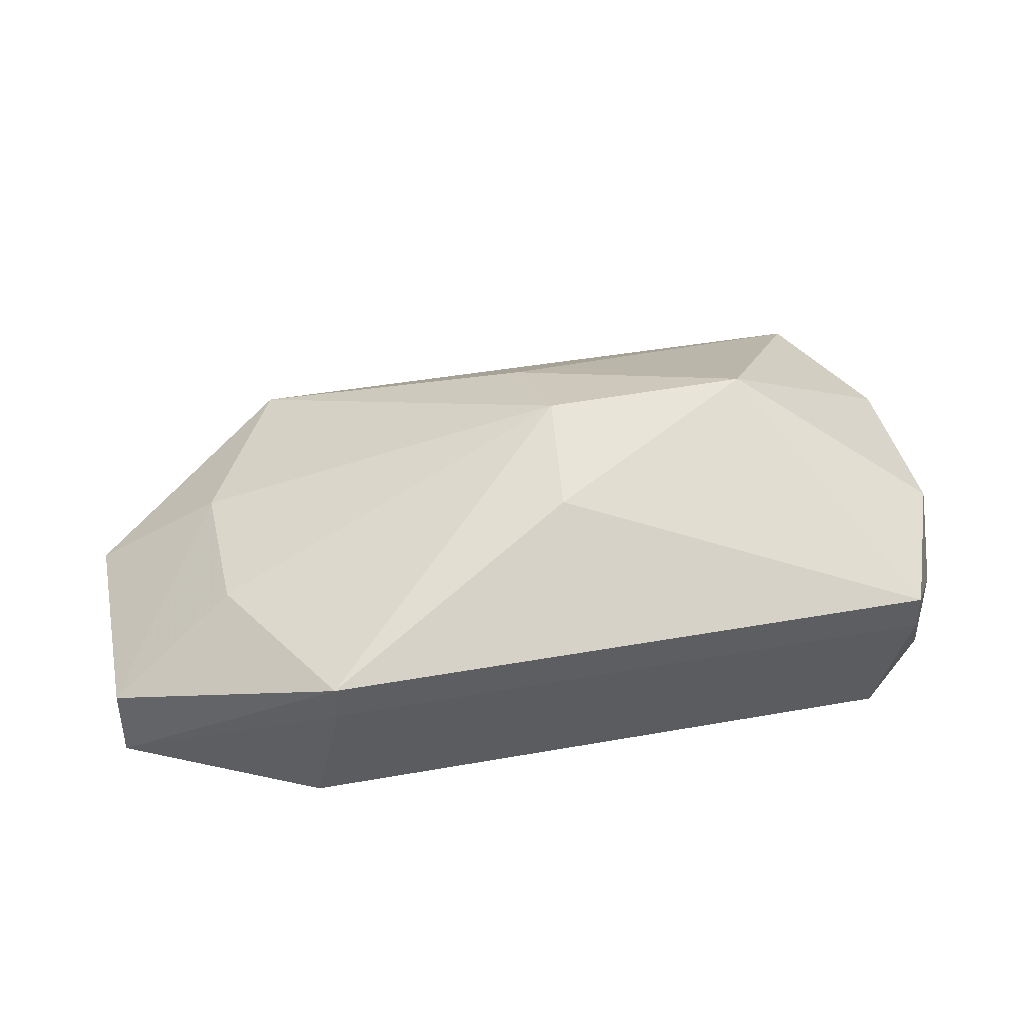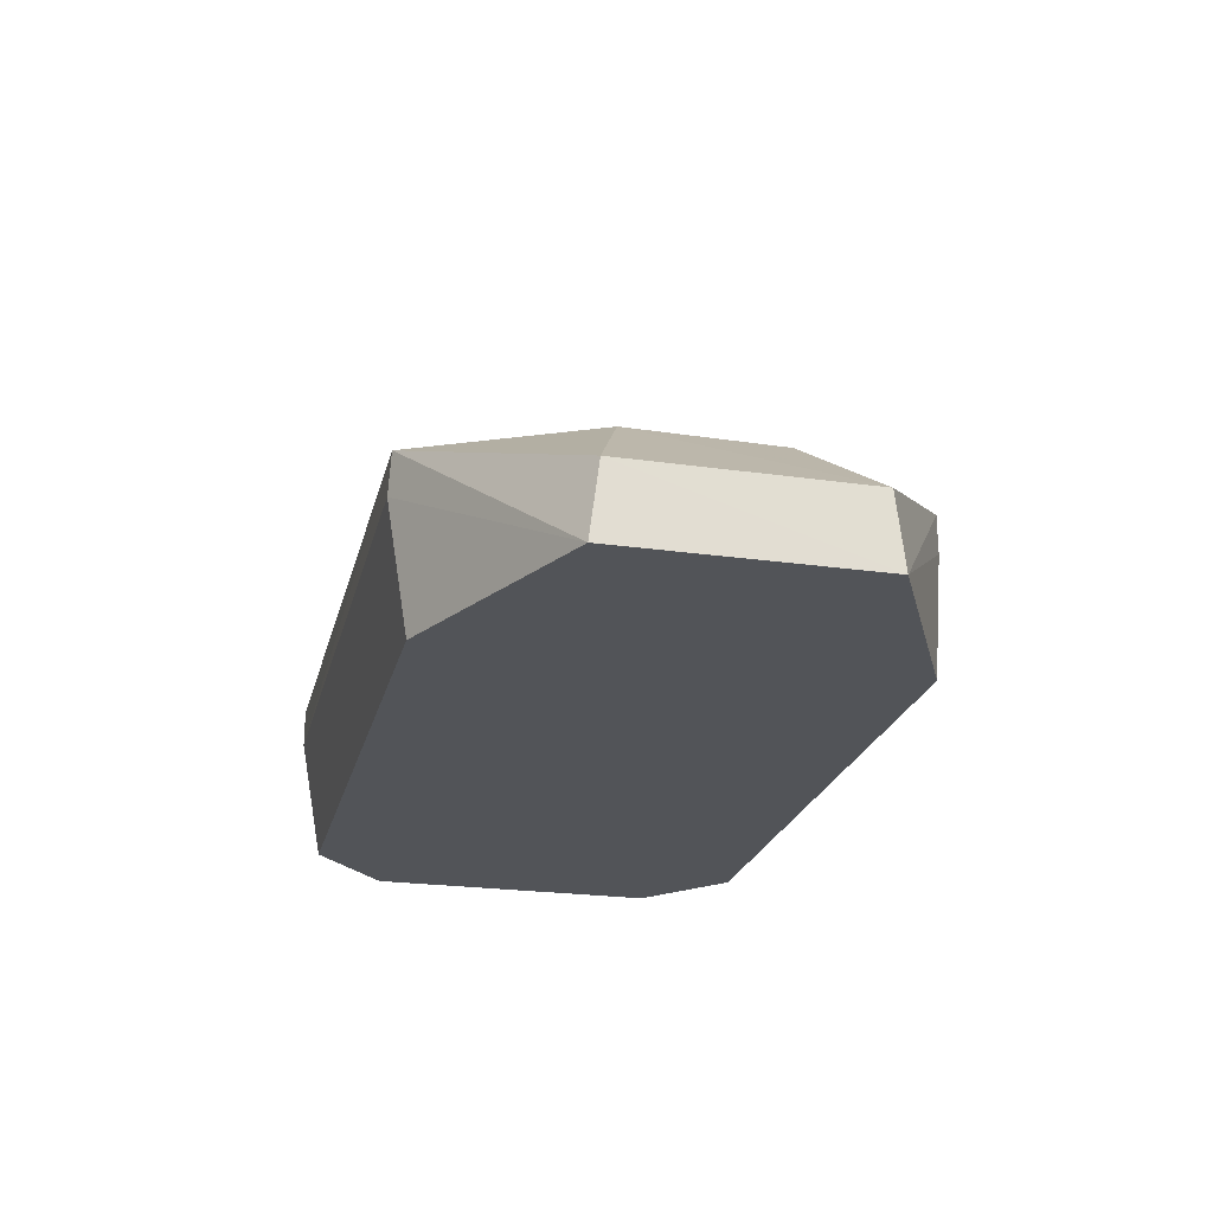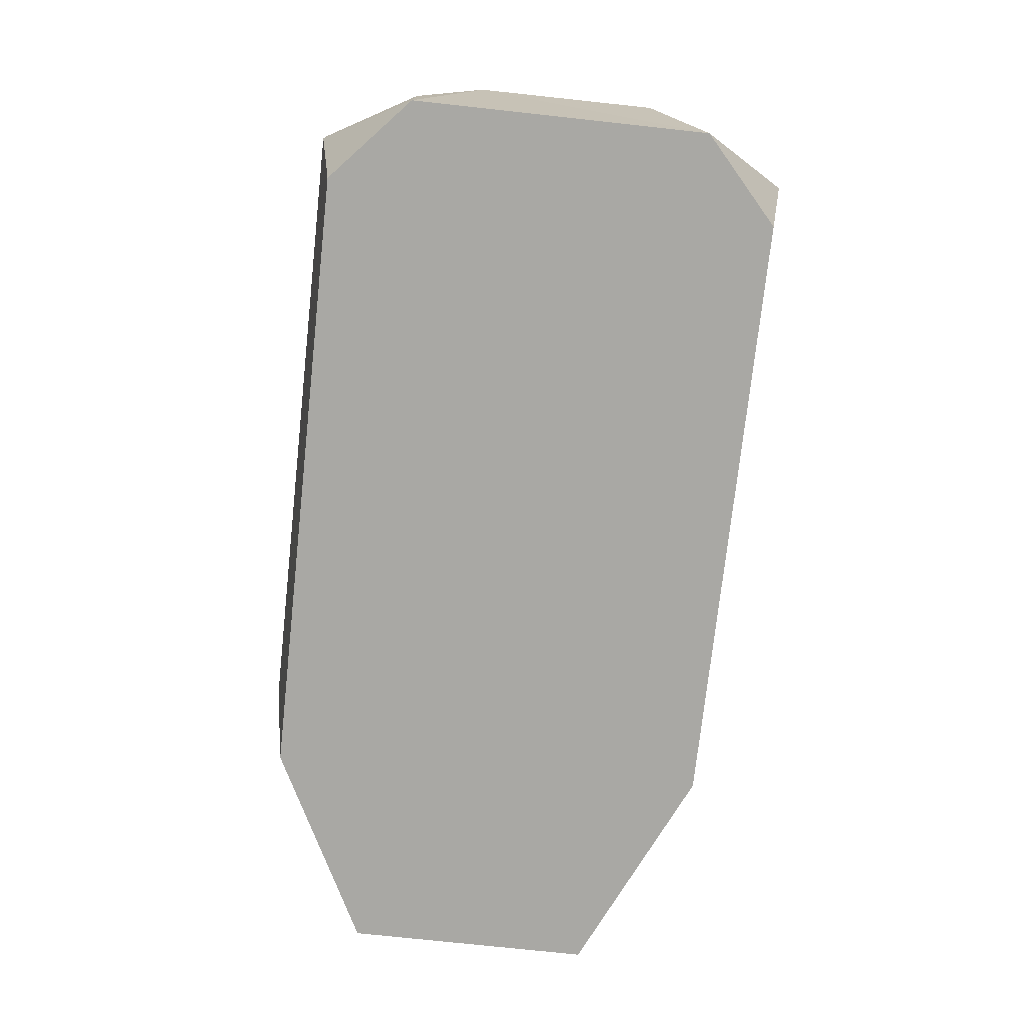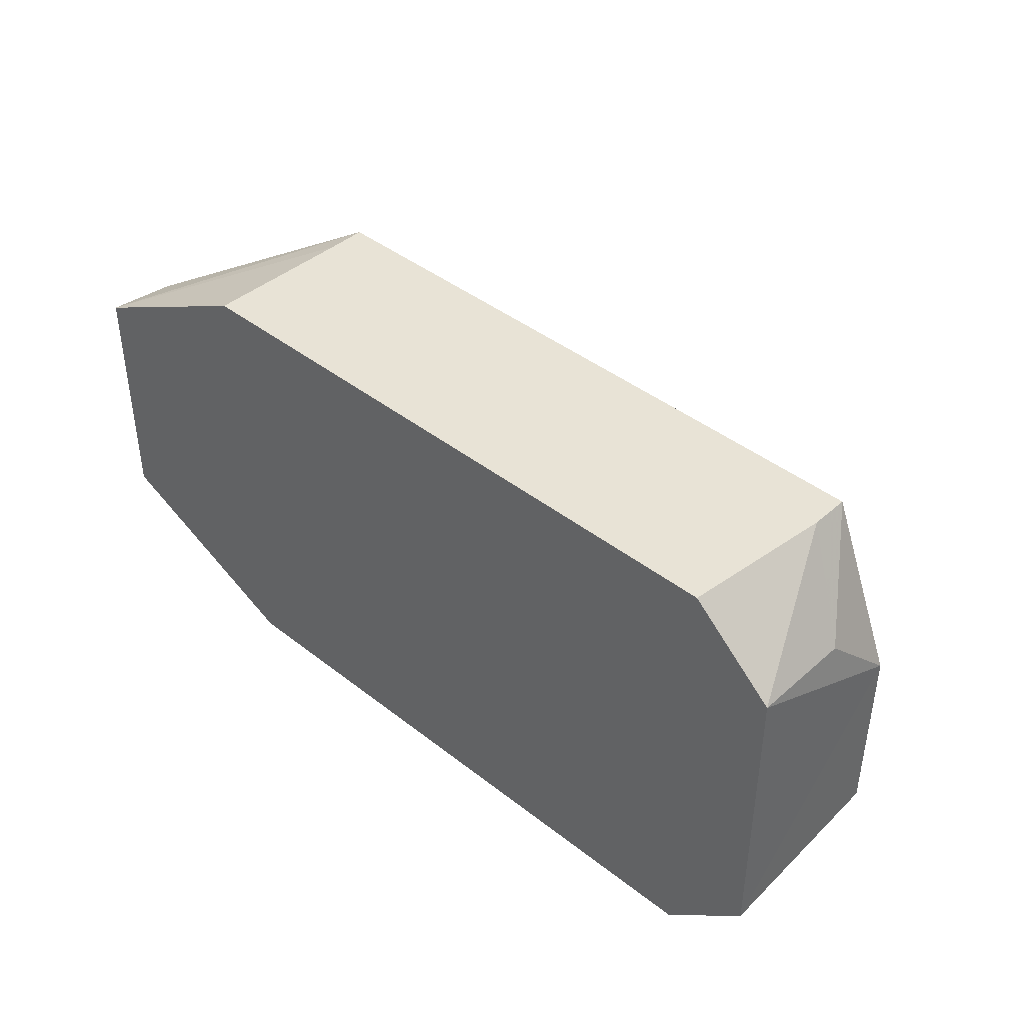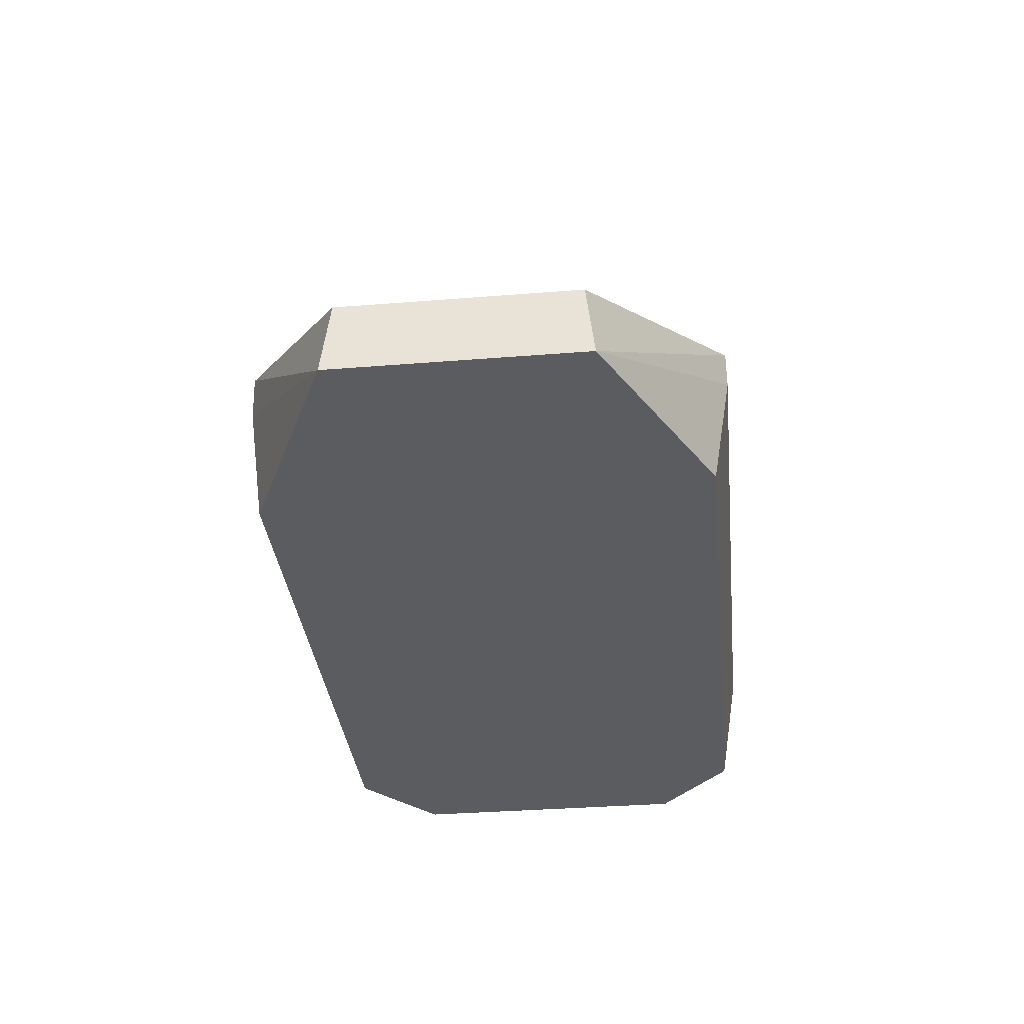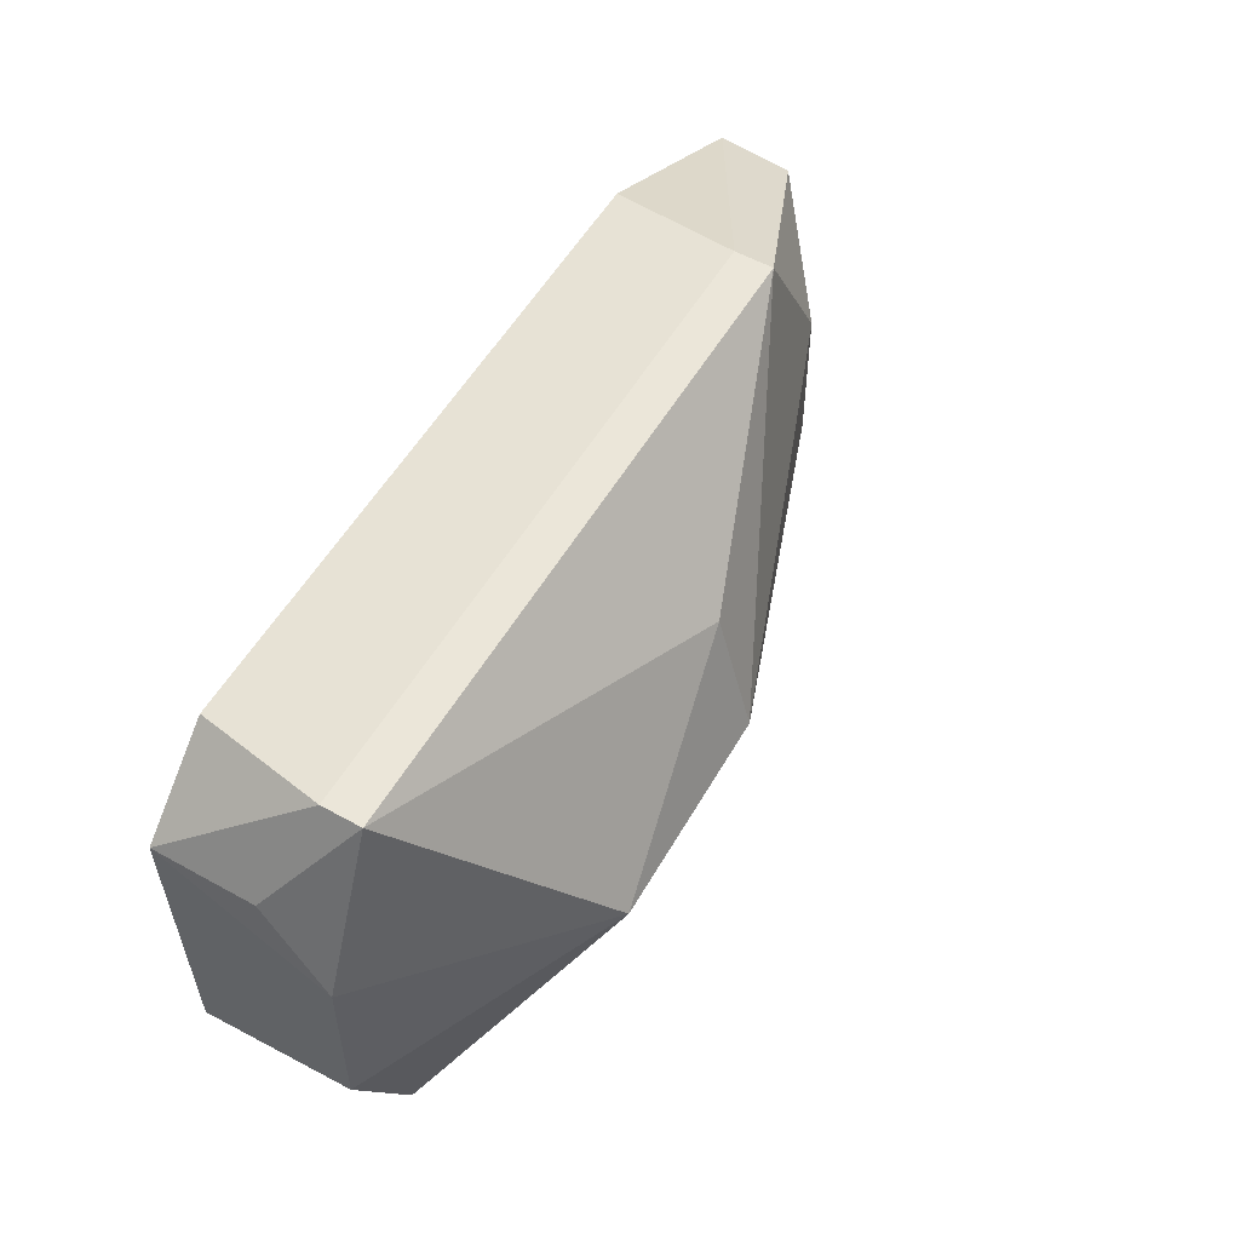
<metadata>
{"format":"obj","ext":"obj","renderer":"f3d","projection":"perspective","resolution":1024,"background":"white","views":[{"elev":41.7,"azim":167.9,"up":"+Z"},{"elev":-23.3,"azim":76.5,"up":"+Z"},{"elev":-74.9,"azim":-96.2,"up":"+Z"},{"elev":41.8,"azim":-136.7,"up":"+Y"},{"elev":-34.7,"azim":96.1,"up":"+Z"},{"elev":55.9,"azim":-59.8,"up":"+Y"}]}
</metadata>
<code>
v 0.03248 0.03246 -3.8e-05
v -0.03095 0.000206 0.01203
v 0.02902 0.00068 0.01162
v 0.03248 -0.03296 -3.8e-05
v -0.09079 0.0216 -0.02856
v -0.08766 0.04072 -0.04819
v -0.0877 0.0407 -0.07645
v -0.07158 0.06818 -0.03905
v -0.07158 0.06818 -0.02817
v 0.1358 -0.02195 -0.02814
v 0.1728 0.03121 -0.05579
v 0.1728 -0.03469 -0.05579
v 0.135 0.02157 -0.02808
v -0.0877 -0.04419 -0.07645
v -0.07175 -0.07166 -0.03905
v 0.1084 -0.07166 -0.03905
v 0.111 -0.0713 -0.0279
v -0.07175 -0.07166 -0.02817
v 0.1084 0.06818 -0.03905
v 0.1084 0.06818 -0.02817
v -0.0635 0.0626 -0.07645
v 0.1154 0.06258 -0.07645
v -0.09093 -0.03008 -0.02931
v 0.1727 -0.03735 -0.07645
v 0.1728 0.03354 -0.07644
v -0.0635 -0.06609 -0.07645
v 0.1109 -0.06609 -0.07645
f 2 5 23
f 23 18 2
f 2 9 5
f 21 7 8
f 24 12 17
f 9 1 20
f 2 1 9
f 6 5 9
f 13 11 20
f 25 20 11
f 15 26 27
f 15 27 16
f 15 14 26
f 12 10 17
f 10 3 17
f 4 2 18
f 4 18 17
f 17 3 4
f 2 3 1
f 20 1 3
f 3 13 20
f 3 10 13
f 4 3 2
f 27 24 16
f 7 5 6
f 8 7 6
f 6 9 8
f 12 11 10
f 10 11 13
f 14 23 5
f 14 5 7
f 15 16 17
f 18 15 17
f 19 8 9
f 19 9 20
f 19 22 21
f 19 21 8
f 19 25 22
f 19 20 25
f 23 15 18
f 14 15 23
f 16 24 17
f 25 11 12
f 24 25 12
f 27 21 22
f 7 21 27
f 14 27 26
f 27 14 7
f 27 25 24
f 22 25 27

</code>
